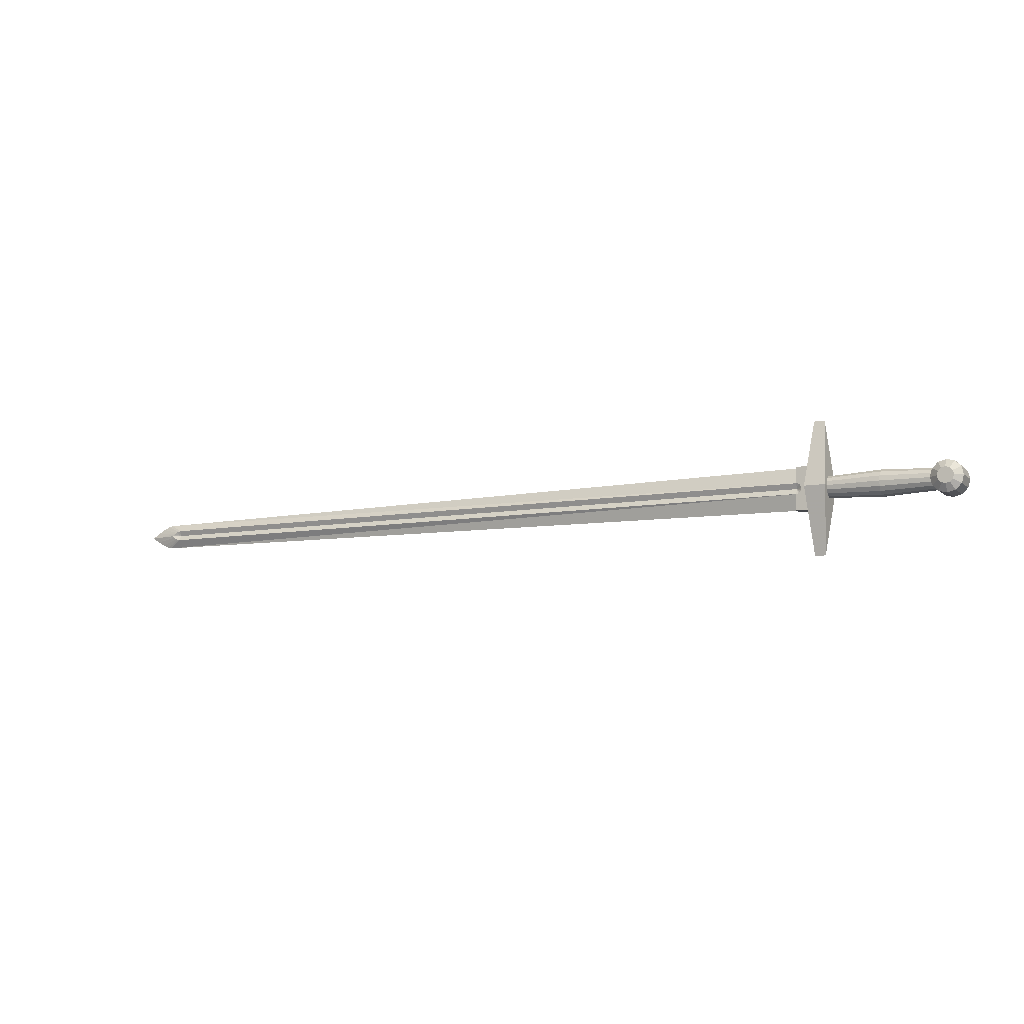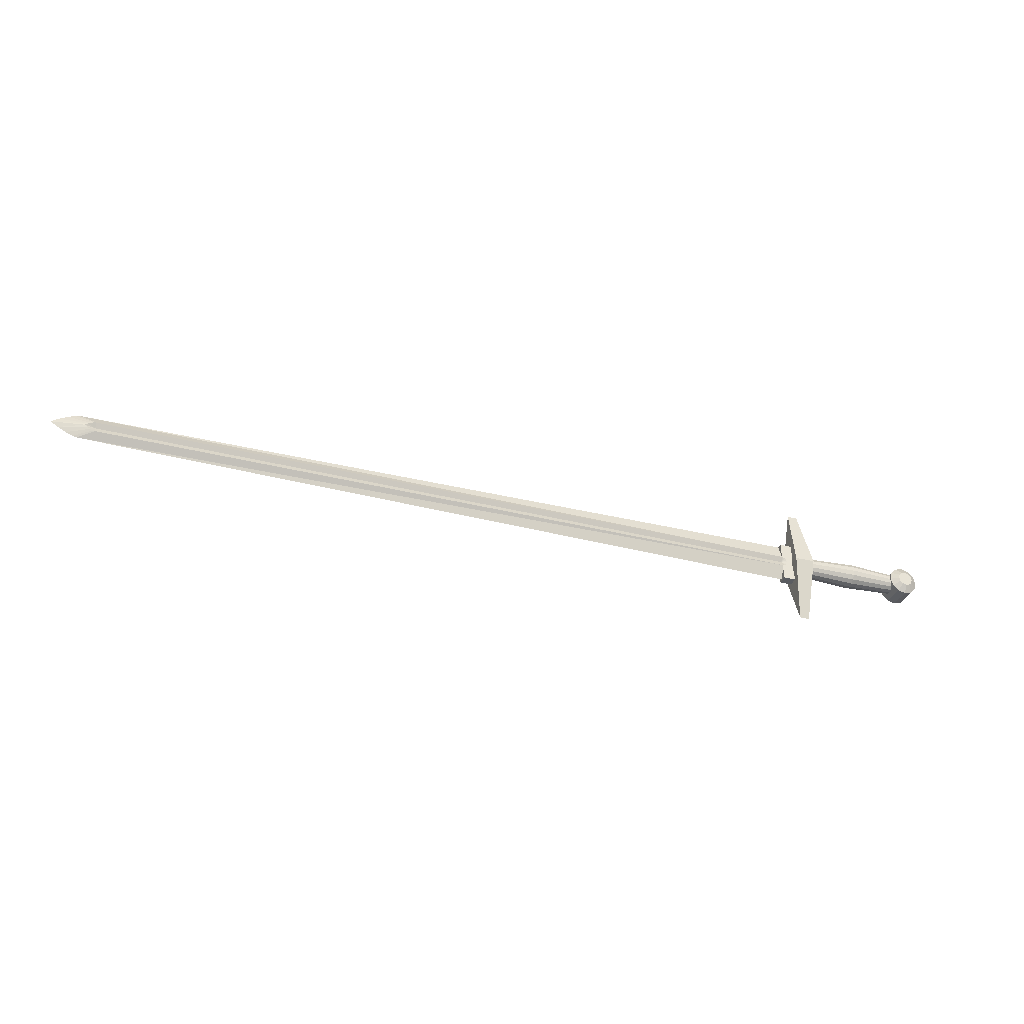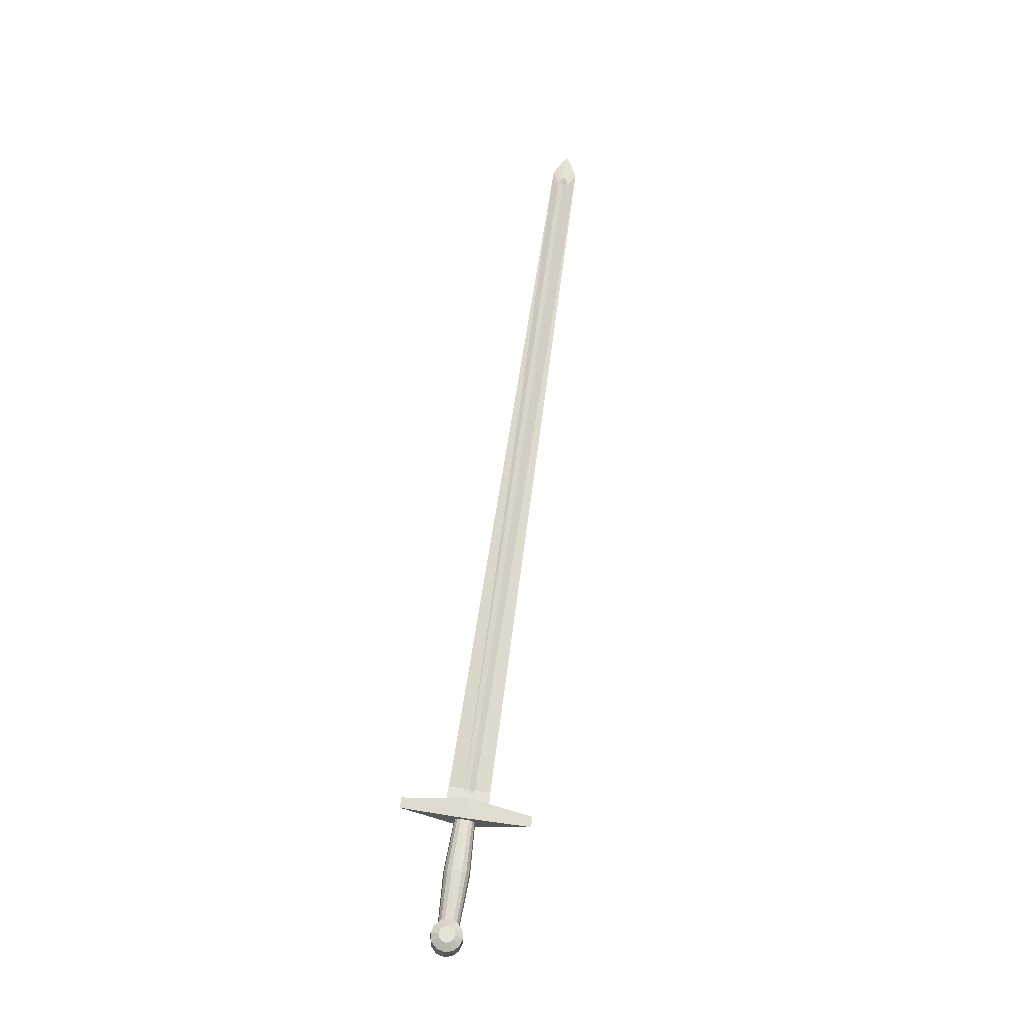
<metadata>
{"format":"obj","ext":"obj","renderer":"f3d","projection":"perspective","resolution":1024,"background":"white","views":[{"elev":-8.3,"azim":28.4,"up":"+Y"},{"elev":-31.9,"azim":-20.0,"up":"+Y"},{"elev":63.7,"azim":97.8,"up":"+Z"}]}
</metadata>
<code>
v 0.2819 0.00955 -0.005149
v 0.3371 0.01196 -0.006412
v 0.2819 0.006992 -0.008616
v 0.3371 0.01326 -0.001185
v 0.2819 0.01059 -0.0009679
v 0.3924 0.01041 -0.001145
v 0.3924 0.009772 0.003116
v 0.3372 0.01246 0.00414
v 0.3924 0.007549 0.006805
v 0.3372 0.009676 0.008752
v 0.3372 0.005343 0.01195
v 0.3924 0.004082 0.009364
v 0.3372 0.0001167 0.01325
v 0.3924 -9.909e-05 0.0104
v 0.3923 -0.004359 0.009759
v 0.3371 -0.005209 0.01244
v 0.3923 -0.008049 0.007535
v 0.3371 -0.009821 0.009665
v 0.3371 -0.01302 0.005332
v 0.3923 -0.01061 0.004069
v 0.3371 -0.01432 0.0001052
v 0.3923 -0.01164 -0.0001123
v 0.3923 -0.011 -0.004372
v 0.3371 -0.01351 -0.00522
v 0.3923 -0.008779 -0.008062
v 0.3371 -0.01073 -0.009833
v 0.3371 -0.006401 -0.01303
v 0.3923 -0.005313 -0.01062
v 0.3371 -0.001174 -0.01433
v 0.3923 -0.001131 -0.01166
v 0.3923 0.003129 -0.01102
v 0.3371 0.004151 -0.01352
v 0.3923 0.006819 -0.008793
v 0.3371 0.008764 -0.01075
v 0.3923 0.009377 -0.005326
v 0.2819 -0.007876 0.007712
v 0.2819 -0.01043 0.004246
v 0.2819 -0.01147 6.456e-05
v 0.2819 -0.01083 -0.004195
v 0.2819 -0.008606 -0.007885
v 0.2819 -0.00514 -0.01044
v 0.2819 -0.0009581 -0.01148
v 0.2819 0.003302 -0.01084
v 0.2819 0.009945 0.003292
v 0.2819 0.007722 0.006982
v 0.2819 0.004255 0.009541
v 0.2819 7.376e-05 0.01058
v 0.2819 -0.004186 0.009936
v 0.4076 0.00735 0.01666
v 0.4106 0.004318 0.0168
v 0.4178 0.008185 0.01108
v 0.4117 0.0001799 0.01699
v 0.42 -9.097e-05 0.01146
v 0.4106 -0.003954 0.01718
v 0.4177 -0.008359 0.01185
v 0.4117 -0.01441 0.01214
v 0.4075 -0.006977 0.01733
v 0.4034 -0.008079 0.01739
v 0.4034 -0.01661 0.01226
v 0.4034 0.008465 0.01661
v 0.3993 0.007364 0.01667
v 0.3962 0.004341 0.01682
v 0.3951 0.000206 0.01701
v 0.3962 -0.003931 0.01721
v 0.3993 -0.006964 0.01734
v 0.389 0.007095 -0.01314
v 0.3868 -3.877e-05 0.01151
v 0.3868 -0.001174 -0.01275
v 0.3891 0.00823 0.01112
v 0.389 -0.008314 0.0119
v 0.389 -0.00945 -0.01237
v 0.3951 -0.01438 0.01217
v 0.4117 0.01311 -0.01346
v 0.4034 0.01534 -0.01355
v 0.4177 -0.009495 -0.01241
v 0.4117 0.01425 0.0108
v 0.4034 0.01648 0.01071
v 0.3951 0.01428 0.01083
v 0.4116 -0.001471 -0.01831
v 0.4105 -0.005605 -0.01811
v 0.4199 -0.001226 -0.01281
v 0.4177 0.007049 -0.01319
v 0.4105 0.002667 -0.0185
v 0.4034 0.006814 -0.01868
v 0.3992 0.005712 -0.01862
v 0.3992 -0.008615 -0.01795
v 0.4033 -0.00973 -0.01791
v -0.5352 0.006612 0.006114
v -0.5373 0.006196 0.006138
v -0.5352 0.0009682 0.003615
v -0.5404 0.005005 0.006198
v -0.5436 0.00322 0.006287
v -0.5462 0.001114 0.00639
v -0.5436 -0.0009999 0.006484
v -0.5404 -0.002794 0.006563
v -0.5373 -0.003995 0.006614
v -0.5352 -0.004418 0.006631
v -0.5561 0.01361 0.0002954
v -0.5519 0.01465 0.0002392
v -0.5633 0.01063 0.0004462
v -0.5719 0.006172 0.0006695
v -0.58 0.0009096 0.0009294
v -0.5719 -0.00438 0.001163
v -0.5634 -0.008865 0.001359
v -0.5562 -0.01187 0.001487
v -0.5519 -0.01292 0.001529
v 0.2654 0.005357 0.004831
v 0.2654 0.02164 -0.001457
v 0.2653 -0.02248 0.0006069
v 0.2654 -0.005673 0.005348
v -0.5373 -0.00451 -0.004415
v -0.5352 0.0007101 -0.001899
v -0.5352 -0.004934 -0.004399
v -0.5404 -0.00331 -0.004466
v -0.5436 -0.001516 -0.004545
v -0.5462 0.0005981 -0.00464
v -0.5436 0.002705 -0.004742
v -0.5404 0.004488 -0.004831
v -0.5373 0.005679 -0.004892
v -0.5352 0.006096 -0.004915
v -0.5562 -0.01187 0.001487
v -0.5634 -0.008866 0.001359
v -0.5719 -0.004378 0.001163
v -0.5719 0.006173 0.0006695
v -0.5633 0.01063 0.0004468
v -0.5561 0.01361 0.0002954
v -0.5519 0.01465 0.0002392
v 0.2653 -0.006189 -0.005682
v 0.2654 0.004841 -0.006198
v 0.2654 -0.000287 0.002332
v 0.2654 -0.0005451 -0.003183
v 0.2653 -0.02301 -0.004895
v 0.2488 -0.006163 -0.005655
v 0.2509 -0.005746 -0.005678
v 0.2527 -0.004553 -0.005737
v 0.2539 -0.002766 -0.005822
v 0.2539 0.001454 -0.00602
v 0.2543 -0.0006571 -0.005922
v 0.2488 -0.02298 -0.004868
v 0.2488 -0.02247 0.006161
v 0.2653 -0.02249 0.006135
v 0.2654 0.02166 -0.006985
v 0.2654 0.02218 0.004045
v 0.2488 0.005383 0.004858
v 0.2488 0.0222 0.004071
v 0.2488 -0.005647 0.005374
v 0.2509 -0.00523 0.005351
v 0.2527 -0.004038 0.005292
v 0.2539 -0.00225 0.005207
v 0.2509 0.004959 0.004874
v 0.2527 0.003761 0.004927
v 0.2539 0.00197 0.005009
v 0.2543 -0.0001409 0.005107
v 0.2488 0.02169 -0.006958
v 0.2488 0.004867 -0.006171
v 0.2509 0.004443 -0.006155
v 0.2527 0.003245 -0.006102
v 0.2488 -0.0002609 0.002359
v 0.2488 -0.000519 -0.003156
v 0.3951 0.01314 -0.01344
v 0.3951 -0.01551 -0.01209
v 0.4033 -0.01774 -0.012
v 0.4116 -0.01554 -0.01212
v 0.3962 0.002689 -0.01848
v 0.3951 -0.001445 -0.01828
v 0.3962 -0.005583 -0.01809
v 0.4075 -0.008629 -0.01796
v 0.4075 0.005699 -0.01864
v 0.2831 0.0003301 0.01609
v 0.2774 -0.06937 0.002781
v 0.283 -0.001218 -0.017
v 0.2776 0.0685 -0.00367
v 0.261 0.0003649 0.01613
v 0.2609 -0.001183 -0.01696
v 0.2664 -0.06935 0.002798
v 0.2666 0.06852 -0.003652
f 1 2 3
f 2 1 4
f 1 5 4
f 1 4 2
f 5 4 1
f 6 4 7
f 4 8 7
f 4 7 6
f 8 7 4
f 7 8 9
f 8 10 9
f 8 9 7
f 10 9 8
f 9 10 11
f 9 11 12
f 11 12 9
f 10 11 9
f 12 11 13
f 12 13 14
f 13 14 12
f 11 13 12
f 15 14 13
f 15 13 16
f 14 13 15
f 13 16 15
f 17 15 16
f 17 16 18
f 15 16 17
f 16 18 17
f 19 17 18
f 20 17 19
f 17 19 20
f 17 18 19
f 21 20 19
f 22 20 21
f 20 21 22
f 20 19 21
f 23 22 21
f 24 23 21
f 22 21 23
f 23 21 24
f 25 23 24
f 26 25 24
f 23 24 25
f 25 24 26
f 27 25 26
f 27 28 25
f 28 25 27
f 25 26 27
f 29 28 27
f 29 30 28
f 30 28 29
f 28 27 29
f 29 31 30
f 29 32 31
f 31 30 29
f 32 31 29
f 32 33 31
f 32 34 33
f 33 31 32
f 34 33 32
f 34 2 33
f 33 2 35
f 2 35 33
f 2 33 34
f 2 4 35
f 35 4 6
f 4 6 35
f 4 35 2
f 19 18 36
f 37 19 36
f 18 36 19
f 19 36 37
f 21 19 37
f 21 37 38
f 19 37 21
f 37 38 21
f 39 21 38
f 24 21 39
f 21 39 24
f 21 38 39
f 40 24 39
f 26 24 40
f 24 40 26
f 24 39 40
f 27 26 40
f 27 40 41
f 26 40 27
f 40 41 27
f 29 27 41
f 29 41 42
f 27 41 29
f 41 42 29
f 29 42 43
f 29 43 32
f 43 32 29
f 42 43 29
f 32 43 3
f 32 3 34
f 3 34 32
f 43 3 32
f 34 3 2
f 2 1 3
f 3 2 34
f 4 5 44
f 4 44 8
f 44 8 4
f 5 44 4
f 44 45 8
f 8 45 10
f 45 10 8
f 45 8 44
f 45 11 10
f 45 46 11
f 11 10 45
f 46 11 45
f 46 13 11
f 46 47 13
f 13 11 46
f 47 13 46
f 48 13 47
f 48 16 13
f 16 13 48
f 13 47 48
f 36 16 48
f 36 18 16
f 18 16 36
f 16 48 36
f 49 50 51
f 50 52 51
f 51 52 53
f 52 54 55
f 52 55 53
f 54 56 55
f 54 57 56
f 57 58 56
f 58 59 56
f 52 50 54
f 54 50 57
f 50 49 57
f 49 60 57
f 57 60 61
f 57 61 62
f 57 62 63
f 57 63 64
f 57 64 65
f 57 65 58
f 66 67 68
f 66 69 67
f 70 68 71
f 70 67 68
f 72 70 71
f 71 68 66
f 73 74 75
f 55 51 53
f 56 51 55
f 56 76 51
f 56 77 76
f 78 77 56
f 69 78 56
f 67 69 56
f 70 67 56
f 72 70 56
f 59 72 56
f 58 72 59
f 58 65 72
f 65 64 70
f 65 70 72
f 64 63 70
f 63 67 70
f 67 63 69
f 63 62 69
f 69 62 78
f 62 61 78
f 61 60 78
f 78 60 77
f 77 60 76
f 60 49 76
f 76 49 51
f 70 63 67
f 69 67 63
f 69 63 62
f 78 69 62
f 78 62 61
f 78 61 60
f 77 78 60
f 76 77 60
f 76 60 49
f 51 76 49
f 50 49 51
f 51 50 52
f 53 51 52
f 53 52 55
f 55 52 54
f 55 54 56
f 56 54 57
f 56 57 58
f 56 58 59
f 50 54 52
f 50 57 54
f 49 57 50
f 60 57 49
f 60 61 57
f 61 62 57
f 62 63 57
f 63 64 57
f 65 58 57
f 64 65 57
f 69 67 66
f 67 68 66
f 68 70 67
f 71 70 68
f 71 72 70
f 68 66 71
f 79 75 80
f 79 81 75
f 79 82 81
f 79 83 82
f 83 73 82
f 84 85 86
f 82 73 75
f 82 75 81
f 75 80 79
f 81 75 79
f 82 81 79
f 83 82 79
f 73 82 83
f 87 86 85
f 83 80 79
f 53 55 51
f 55 56 51
f 51 56 76
f 76 56 77
f 56 78 77
f 56 69 78
f 56 67 69
f 56 70 67
f 56 59 72
f 56 72 70
f 59 58 72
f 72 58 65
f 72 65 70
f 70 65 64
f 70 64 63
f 88 89 90
f 89 91 90
f 91 92 90
f 92 93 90
f 93 94 90
f 94 95 90
f 95 96 90
f 96 97 90
f 98 88 99
f 89 88 98
f 100 89 98
f 91 89 100
f 101 91 100
f 92 91 101
f 102 92 101
f 93 92 102
f 93 102 103
f 94 93 103
f 94 103 104
f 95 94 104
f 95 104 105
f 96 95 105
f 96 105 106
f 97 96 106
f 99 107 108
f 88 107 99
f 99 93 98
f 98 93 100
f 100 93 101
f 101 93 102
f 93 103 104
f 93 104 105
f 106 105 93
f 109 110 106
f 110 97 106
f 111 112 113
f 114 112 111
f 115 112 114
f 116 112 115
f 112 116 117
f 112 117 118
f 112 118 119
f 112 119 120
f 106 121 113
f 121 111 113
f 121 122 111
f 122 114 111
f 122 123 114
f 123 115 114
f 123 102 115
f 102 116 115
f 102 124 116
f 116 124 117
f 124 125 117
f 117 125 118
f 125 126 118
f 118 126 119
f 126 127 119
f 119 127 120
f 109 106 128
f 106 113 128
f 116 121 106
f 116 122 121
f 116 123 122
f 116 102 123
f 116 125 124
f 116 126 125
f 116 127 126
f 129 127 108
f 120 127 129
f 89 88 90
f 90 89 91
f 90 91 92
f 90 92 93
f 90 93 94
f 90 94 95
f 90 95 96
f 90 96 97
f 99 98 88
f 98 89 88
f 98 100 89
f 100 91 89
f 100 101 91
f 101 92 91
f 101 102 92
f 97 110 130
f 90 97 130
f 107 88 130
f 88 90 130
f 108 107 129
f 110 109 128
f 107 131 129
f 131 110 128
f 130 110 131
f 107 130 131
f 131 120 129
f 131 112 120
f 113 131 128
f 112 131 113
f 130 90 97
f 130 97 110
f 130 88 90
f 130 107 88
f 128 110 109
f 129 108 107
f 129 107 131
f 128 131 110
f 131 130 110
f 131 107 130
f 120 131 112
f 129 131 120
f 113 112 131
f 128 113 131
f 102 93 92
f 103 93 102
f 103 94 93
f 104 94 103
f 104 95 94
f 105 95 104
f 105 96 95
f 106 96 105
f 106 97 96
f 108 99 107
f 99 88 107
f 93 98 99
f 93 100 98
f 93 101 100
f 93 102 101
f 104 93 103
f 105 93 104
f 105 93 106
f 110 106 109
f 106 110 97
f 113 111 112
f 111 114 112
f 114 115 112
f 115 116 112
f 117 112 116
f 118 112 117
f 119 112 118
f 120 112 119
f 113 106 121
f 113 121 111
f 111 121 122
f 111 122 114
f 114 122 123
f 114 123 115
f 115 123 102
f 115 102 116
f 116 102 124
f 117 116 124
f 117 124 125
f 118 117 125
f 118 125 126
f 119 118 126
f 119 126 127
f 120 119 127
f 128 109 106
f 128 106 113
f 121 106 116
f 122 121 116
f 123 122 116
f 102 123 116
f 125 124 116
f 126 125 116
f 127 126 116
f 127 108 129
f 129 120 127
f 132 133 134
f 132 134 135
f 132 135 136
f 137 132 138
f 132 136 138
f 139 132 140
f 132 141 140
f 142 143 141
f 142 141 132
f 144 143 145
f 146 140 141
f 146 141 147
f 148 147 141
f 149 148 141
f 149 141 143
f 144 150 143
f 151 143 150
f 152 143 151
f 153 143 152
f 153 149 143
f 154 155 142
f 139 133 132
f 142 156 155
f 142 157 156
f 142 137 157
f 142 132 137
f 133 132 134
f 135 132 134
f 136 132 135
f 138 132 136
f 138 137 132
f 132 140 139
f 141 140 132
f 154 145 144
f 140 133 139
f 140 146 133
f 133 158 146
f 154 144 155
f 155 144 158
f 158 159 133
f 159 158 155
f 141 132 142
f 143 141 142
f 145 144 154
f 144 155 154
f 155 159 144
f 139 140 133
f 133 140 146
f 133 146 159
f 159 146 158
f 159 158 144
f 142 154 145
f 142 145 143
f 154 145 142
f 145 143 142
f 143 145 144
f 140 141 146
f 141 147 146
f 147 141 148
f 148 141 149
f 141 143 149
f 150 143 144
f 143 150 151
f 143 151 152
f 149 143 153
f 143 152 153
f 142 154 155
f 133 132 139
f 156 155 142
f 157 156 142
f 137 157 142
f 132 137 142
f 158 150 144
f 158 151 150
f 158 152 151
f 158 153 152
f 153 149 158
f 149 148 158
f 148 147 158
f 147 146 158
f 134 133 159
f 135 134 159
f 136 135 159
f 138 136 159
f 138 159 137
f 137 159 157
f 157 159 156
f 156 159 155
f 150 144 158
f 151 150 158
f 152 151 158
f 153 152 158
f 158 153 149
f 158 149 148
f 158 148 147
f 158 147 146
f 133 159 134
f 134 159 135
f 135 159 136
f 136 159 138
f 159 137 138
f 159 157 137
f 159 156 157
f 159 155 156
f 78 74 160
f 77 74 78
f 69 160 66
f 78 160 69
f 71 72 161
f 161 59 162
f 72 59 161
f 162 56 163
f 59 56 162
f 163 75 55
f 56 163 55
f 75 81 53
f 55 75 53
f 51 81 82
f 53 81 51
f 76 82 73
f 51 82 76
f 77 73 74
f 76 73 77
f 71 161 66
f 66 160 161
f 161 162 160
f 162 163 160
f 163 160 75
f 160 74 75
f 78 77 74
f 160 78 74
f 69 78 160
f 66 69 160
f 72 161 71
f 59 161 72
f 59 162 161
f 56 162 59
f 56 163 162
f 55 56 163
f 55 163 75
f 53 55 75
f 53 75 81
f 51 53 81
f 82 51 81
f 76 51 82
f 73 76 82
f 77 76 73
f 74 77 73
f 66 71 161
f 160 161 66
f 160 74 161
f 74 73 161
f 73 82 161
f 82 81 161
f 161 75 81
f 161 163 75
f 161 162 163
f 160 74 84
f 85 160 84
f 66 160 85
f 164 66 85
f 165 66 164
f 68 66 165
f 71 165 68
f 71 166 165
f 161 166 71
f 161 86 166
f 161 87 86
f 162 87 161
f 163 87 162
f 163 167 87
f 75 167 163
f 75 80 167
f 168 73 83
f 84 73 168
f 74 73 84
f 164 165 166
f 164 166 86
f 85 86 164
f 84 168 86
f 168 83 86
f 83 79 86
f 86 80 79
f 86 167 80
f 86 87 167
f 74 84 160
f 160 84 85
f 66 85 164
f 160 85 66
f 66 164 165
f 66 165 68
f 165 71 166
f 68 71 165
f 71 161 166
f 166 161 86
f 86 161 87
f 161 162 87
f 162 163 87
f 87 163 167
f 163 75 167
f 167 75 80
f 73 83 168
f 73 168 84
f 73 84 74
f 165 166 164
f 166 86 164
f 164 85 86
f 87 85 167
f 167 85 80
f 85 84 80
f 84 168 80
f 168 83 80
f 169 170 171
f 169 171 172
f 173 174 175
f 173 176 174
f 170 169 171
f 172 169 171
f 175 173 174
f 176 174 173
f 173 169 172
f 174 176 171
f 176 172 171
f 175 170 169
f 173 175 169
f 174 171 170
f 175 174 170
f 169 172 173
f 173 172 176
f 172 171 176
f 176 171 174
f 169 173 175
f 169 175 170
f 170 175 174
f 170 174 171
f 176 173 172

</code>
